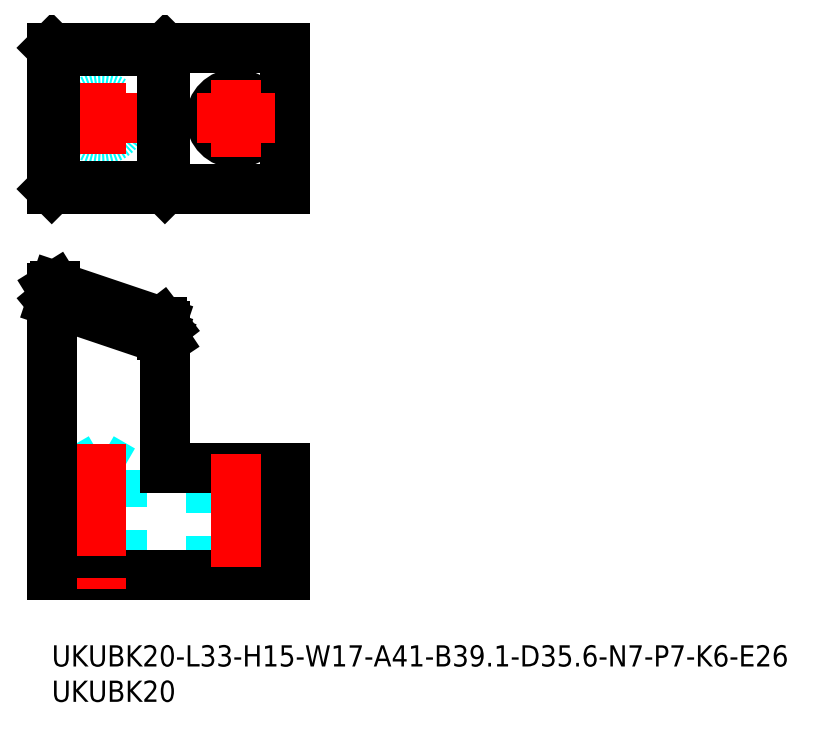
<metadata>
{"format":"dxf","ext":"dxf","renderer":"ezdxf+matplotlib","layout":"modelspace","background":"white","min_lineweight":24,"dpi":150}
</metadata>
<code>
0
SECTION
2
ENTITIES
0
TEXT
8
MSM_PART_NUMBER
10
0
20
-3
30
0
40
3
1
UKUBK20-L33-H15-W17-A41-B39.1-D35.6-N7-P7-K6-E26
0
TEXT
8
MSM_PART_NUMBER
10
0
20
-8
30
0
40
3
1
UKUBK20
0
LINE
8
MSM_DASHED
10
4
20
24.77
30
0
11
4
21
10
31
0
0
LINE
8
MSM_DASHED
10
10
20
10
30
0
11
10
21
24.77
31
0
0
LINE
8
MSM_DASHED
10
10
20
24.77
30
0
11
4
21
24.77
31
0
0
LINE
8
MSM_DASHED
10
7
20
26.5
30
0
11
4
21
24.77
31
0
0
LINE
8
MSM_DASHED
10
10
20
24.77
30
0
11
7
21
26.5
31
0
0
LINE
8
MSM_DASHED
10
22.5
20
25
30
0
11
22.5
21
10
31
0
0
LINE
8
MSM_DASHED
10
29.5
20
10
30
0
11
29.5
21
25
31
0
0
LINE
8
MSM_CONTINUOUS
10
0
20
10
30
0
11
33
21
10
31
0
0
LINE
8
MSM_CONTINUOUS
10
33
20
10
30
0
11
33
21
25
31
0
0
LINE
8
MSM_CONTINUOUS
10
33
20
25
30
0
11
16
21
25
31
0
0
CIRCLE
8
MSM_DASHED
10
7
20
74.5
30
0
40
3
0
CIRCLE
8
MSM_CONTINUOUS
10
26
20
74.5
30
0
40
3.5
0
LINE
8
MSM_CONTINUOUS
10
33
20
64.5
30
0
11
33
21
84.5
31
0
0
LINE
8
MSM_CENTER
10
26
20
80
30
0
11
26
21
69
31
0
0
LINE
8
MSM_CENTER
10
20.5
20
74.5
30
0
11
31.5
21
74.5
31
0
0
LINE
8
MSM_CENTER
10
2
20
74.5
30
0
11
12
21
74.5
31
0
0
LINE
8
MSM_CENTER
10
7
20
79.5
30
0
11
7
21
69.5
31
0
0
LINE
8
MSM_CENTER
10
26
20
27
30
0
11
26
21
8
31
0
0
LINE
8
MSM_CENTER
10
7
20
28.5
30
0
11
7
21
8
31
0
0
LINE
8
MSM_CONTINUOUS
10
33
20
64.5
30
0
11
0
21
64.5
31
0
0
LINE
8
MSM_CONTINUOUS
10
33
20
84.5
30
0
11
0
21
84.5
31
0
0
LINE
8
MSM_DASHED
10
0
20
50.47
30
0
11
16
21
45.07
31
0
0
LINE
8
MSM_CONTINUOUS
10
0.474
20
50.79
30
0
11
15.53
21
45.71
31
0
0
LINE
8
MSM_CONTINUOUS
10
16
20
45.1
30
0
11
15.53
21
45.71
31
0
0
LINE
8
MSM_CONTINUOUS
10
15.53
20
43.91
30
0
11
15.53
21
45.71
31
0
0
LINE
8
MSM_CONTINUOUS
10
0.474
20
48.99
30
0
11
0.474
21
50.79
31
0
0
LINE
8
MSM_CONTINUOUS
10
0.474
20
50.79
30
0
11
0
21
50.5
31
0
0
LINE
8
MSM_CONTINUOUS
10
16
20
43.2
30
0
11
15.53
21
43.91
31
0
0
LINE
8
MSM_CONTINUOUS
10
15.53
20
43.91
30
0
11
0.474
21
48.99
31
0
0
LINE
8
MSM_CONTINUOUS
10
1.42e-14
20
48.6
30
0
11
0.474
21
48.99
31
0
0
LINE
8
MSM_CONTINUOUS
10
16
20
25
30
0
11
16
21
45.1
31
0
0
LINE
8
MSM_CONTINUOUS
10
16
20
43.17
30
0
11
0
21
48.57
31
0
0
LINE
8
MSM_CONTINUOUS
10
0
20
50.5
30
0
11
0
21
10
31
0
0
LINE
8
MSM_CONTINUOUS
10
16
20
64.52
30
0
11
15.53
21
65
31
0
0
LINE
8
MSM_CONTINUOUS
10
16
20
64.5
30
0
11
16
21
84.5
31
0
0
LINE
8
MSM_CONTINUOUS
10
15.53
20
65
30
0
11
15.53
21
84
31
0
0
LINE
8
MSM_CONTINUOUS
10
15.53
20
65
30
0
11
0.474
21
65
31
0
0
LINE
8
MSM_CONTINUOUS
10
16
20
84.48
30
0
11
15.53
21
84
31
0
0
LINE
8
MSM_CONTINUOUS
10
0.474
20
84
30
0
11
15.53
21
84
31
0
0
LINE
8
MSM_CONTINUOUS
10
0
20
84.5
30
0
11
0
21
64.5
31
0
0
LINE
8
MSM_CONTINUOUS
10
0.474
20
84
30
0
11
0
21
84.48
31
0
0
LINE
8
MSM_CONTINUOUS
10
0
20
64.52
30
0
11
0.474
21
65
31
0
0
LINE
8
MSM_CONTINUOUS
10
0.474
20
65
30
0
11
0.474
21
84
31
0
0
ENDSEC
0
EOF

</code>
